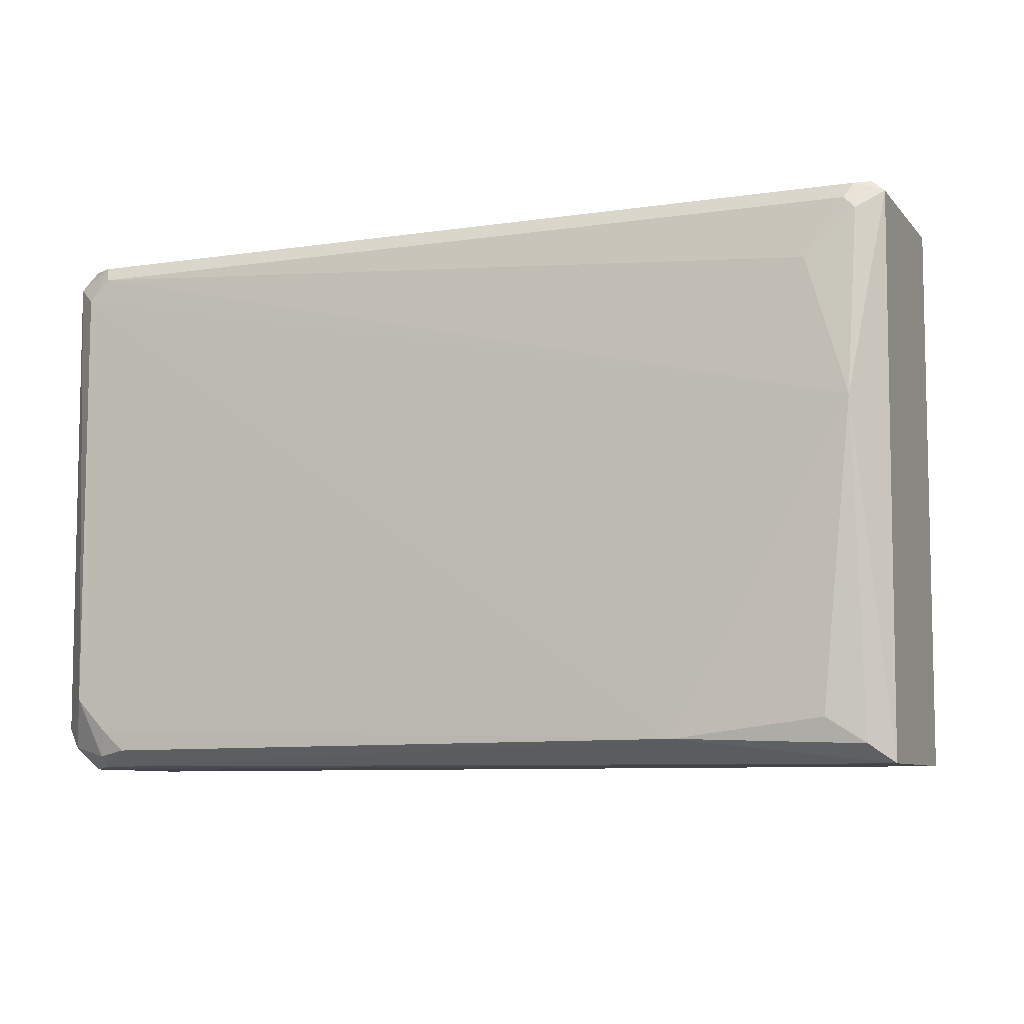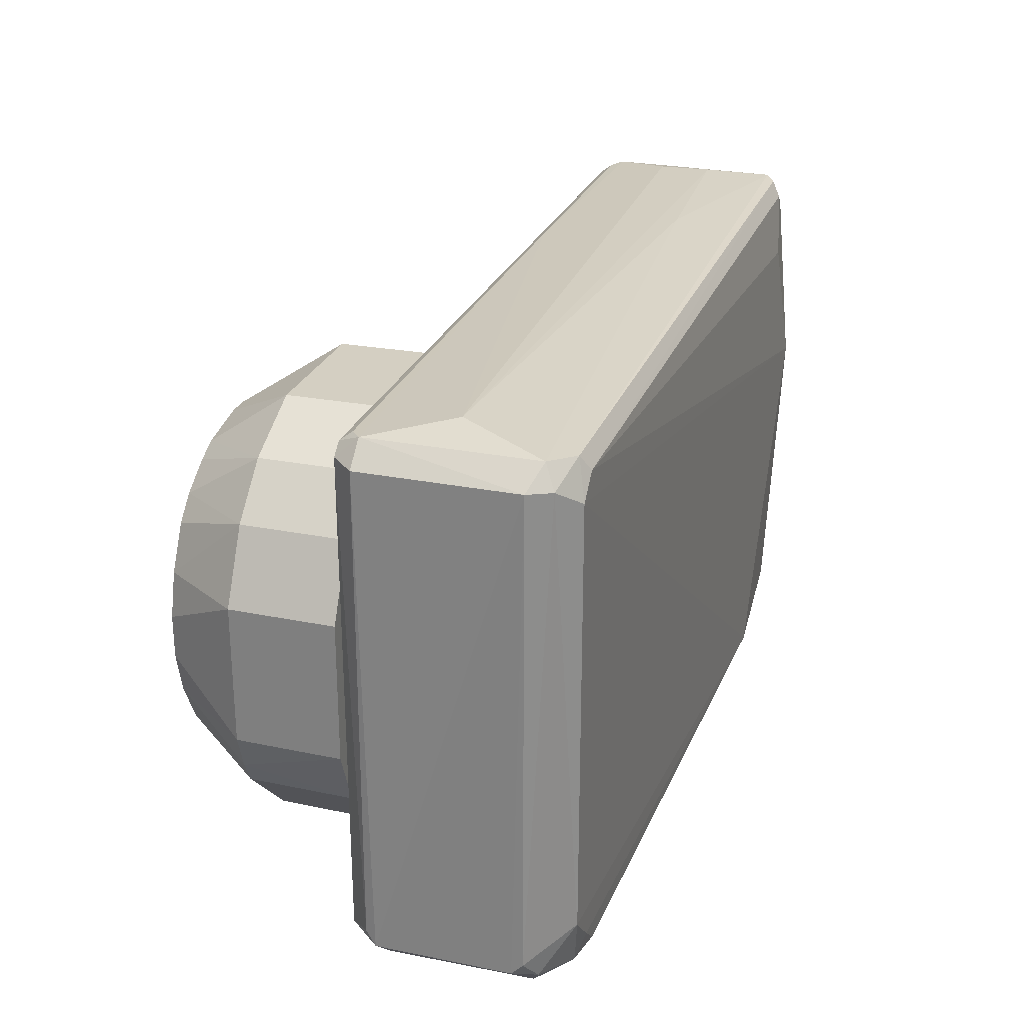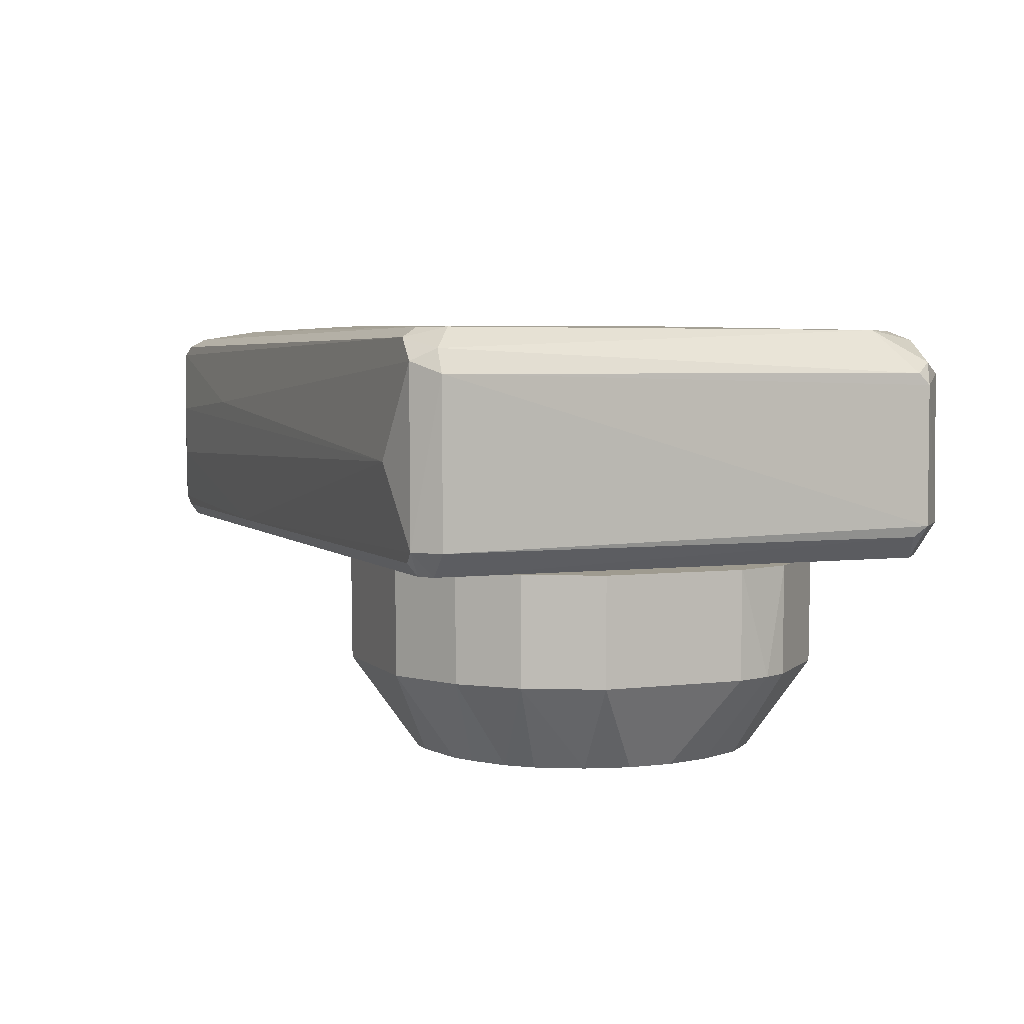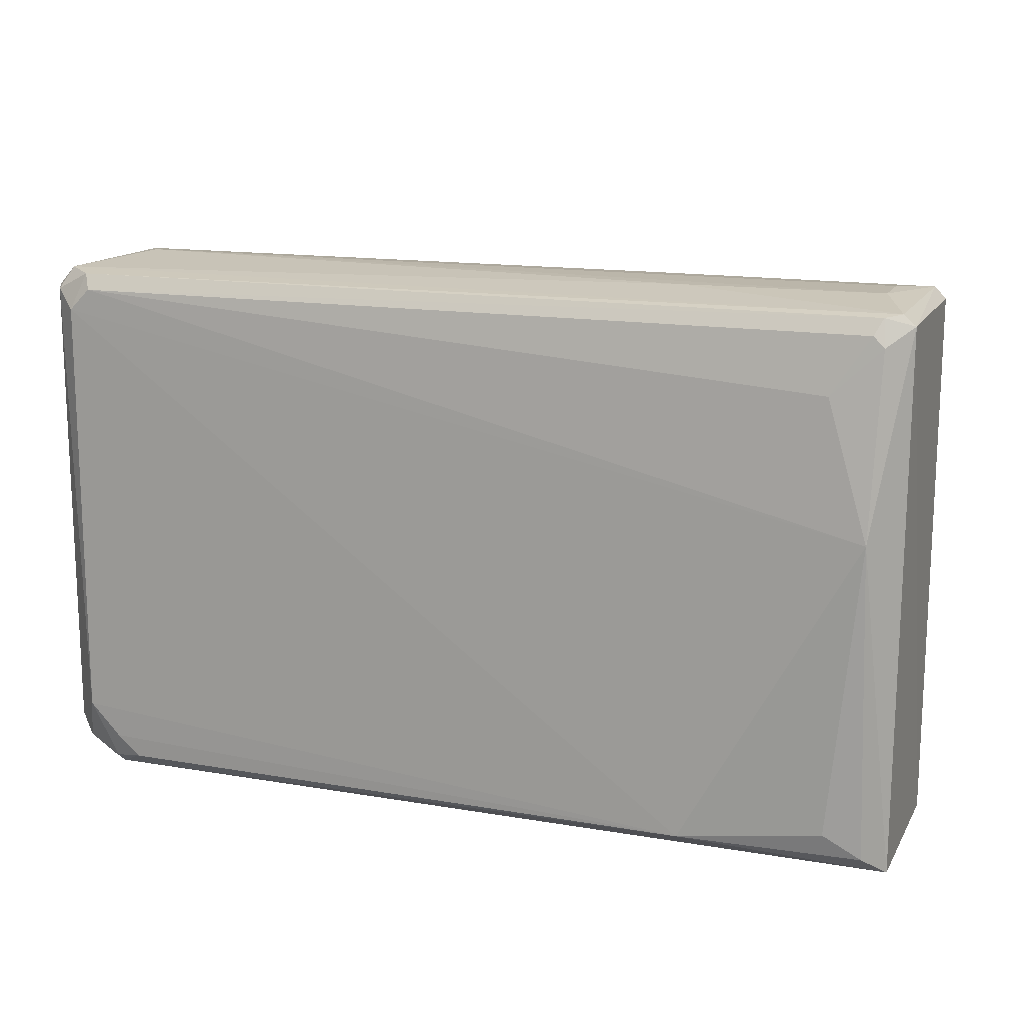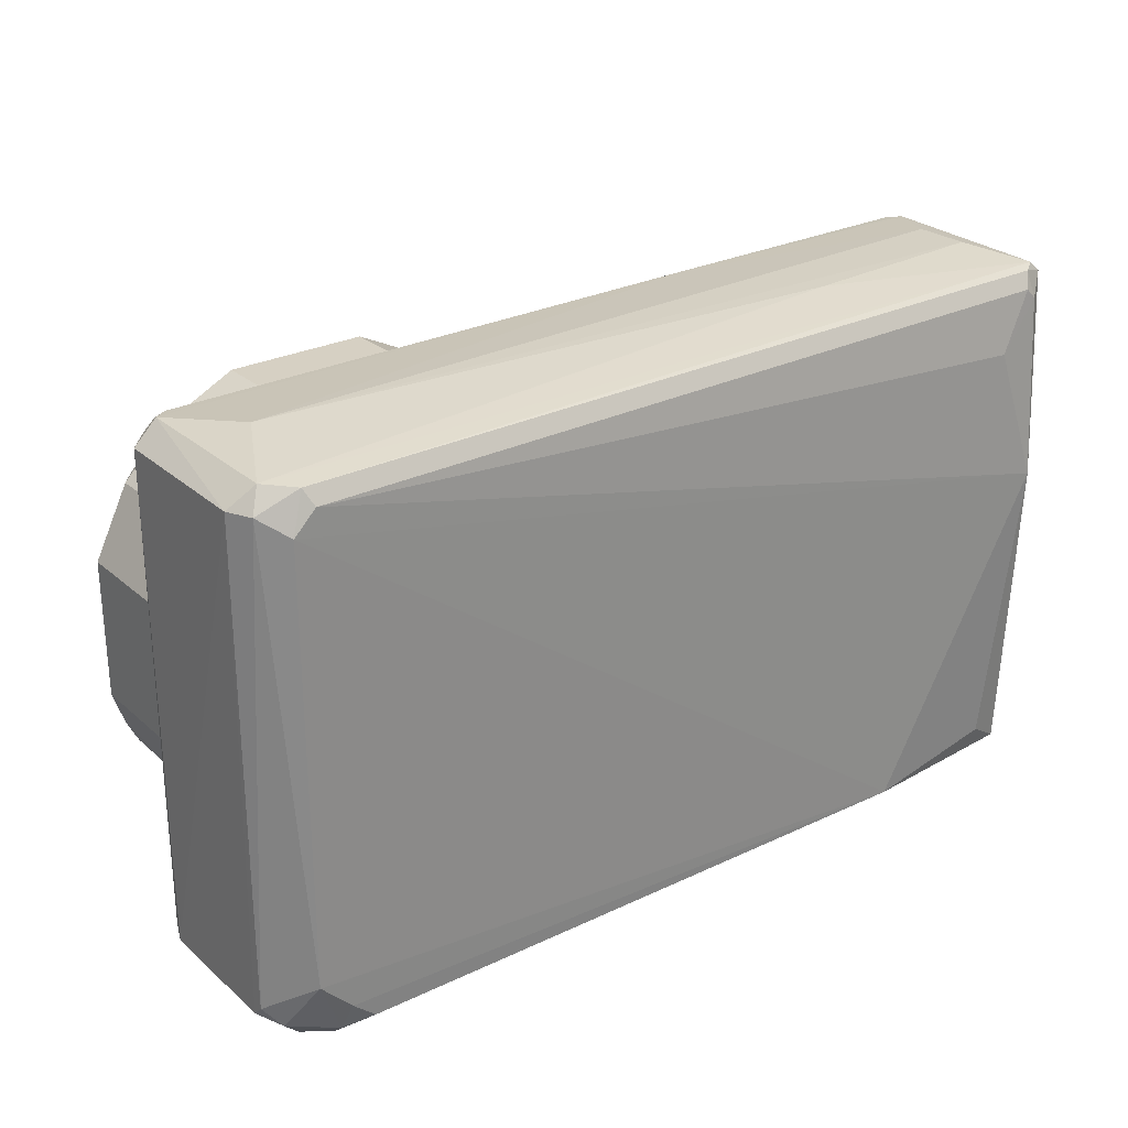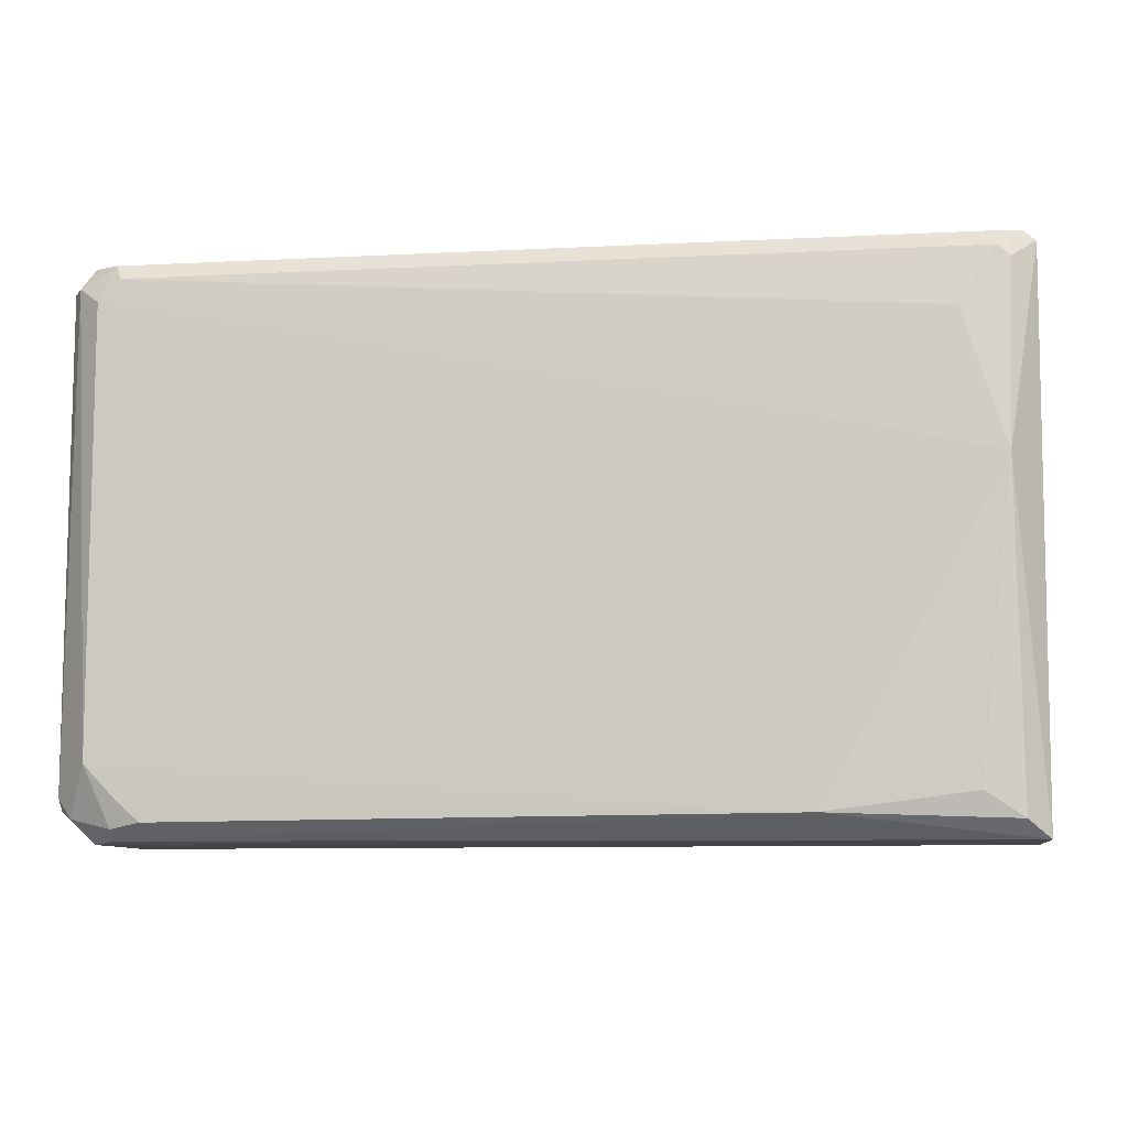
<metadata>
{"format":"obj","ext":"obj","renderer":"f3d","projection":"perspective","resolution":1024,"background":"white","views":[{"elev":-7.9,"azim":22.6,"up":"+Y"},{"elev":25.9,"azim":-72.2,"up":"+Y"},{"elev":4.1,"azim":-112.0,"up":"+Z"},{"elev":14.8,"azim":20.1,"up":"+Y"},{"elev":26.9,"azim":-37.4,"up":"+Y"},{"elev":-8.5,"azim":8.0,"up":"+Y"}]}
</metadata>
<code>
o Shape_IndexedFaceSet.001
v -0.5847 -0.2128 -0.132
v 0.1273 0.2618 -0.04613
v 0.1373 0.2527 0.01996
v 0.1593 -0.2115 -0.1411
v -0.5834 0.2455 -0.1603
v -0.5561 -0.1782 0.0281
v -0.5701 0.2525 0.01989
v 0.14 -0.1961 0.02779
v 0.1417 0.2459 -0.1605
v -0.5923 -0.183 -0.1602
v 0.1352 0.07575 0.04367
v 0.1446 -0.2047 -0.1613
v -0.6152 -0.1754 -0.00742
v -0.5615 -0.21 0.01065
v -0.5827 0.2208 0.02779
v -0.01326 -0.1914 0.04367
v 0.1609 0.246 0.01139
v -0.6111 0.2355 -0.1411
v 0.1589 -0.2112 0.01101
v -0.5528 0.2631 -0.07442
v -0.6141 0.2371 -0.007565
v 0.1508 0.2552 -0.1413
v -0.6155 -0.1852 -0.1323
v 0.09945 0.1913 0.03601
v 0.1603 0.2456 -0.1413
v -0.5832 -0.1499 0.02789
v -0.5919 0.2544 -0.141
v -0.5642 0.2394 0.02779
v -0.572 -0.2012 -0.1598
v -0.5838 -0.2122 -0.007788
v 0.1308 0.2394 0.02779
v -0.5935 0.2553 0.001791
v -0.6034 0.2365 0.01141
v -0.5934 0.2362 -0.1604
v 0.1262 0.2611 -0.09309
v 0.1086 -0.1754 0.03601
v -0.04217 0.262 -0.03668
v -0.5364 -0.196 0.02779
v -0.09784 0.2542 -0.1505
v -0.5516 -0.2096 -0.1499
v 0.1504 0.255 0.01122
v -0.6124 -0.174 -0.1413
v -0.6153 -0.1851 -0.01702
v -0.6015 -0.1923 0.001536
v -0.5805 0.2531 -0.15
v 0.14 0.2302 0.02779
v -0.5623 -0.201 0.02026
v 0.1373 -0.2096 -0.1499
v 0.1392 0.2539 -0.1503
f 39 22 49
f 11 15 16
f 1 4 19
f 11 8 19
f 8 16 19
f 16 14 19
f 4 17 19
f 17 11 19
f 10 1 23
f 21 18 23
f 4 12 25
f 12 9 25
f 17 4 25
f 9 22 25
f 22 17 25
f 6 16 26
f 16 15 26
f 18 21 27
f 3 7 28
f 7 15 28
f 15 11 28
f 11 24 28
f 1 10 29
f 10 12 29
f 1 19 30
f 19 14 30
f 3 28 31
f 28 24 31
f 20 27 32
f 27 21 32
f 15 7 33
f 21 13 33
f 13 26 33
f 26 15 33
f 7 32 33
f 32 21 33
f 5 9 34
f 9 12 34
f 12 10 34
f 27 5 34
f 18 27 34
f 20 2 35
f 2 22 35
f 8 11 36
f 16 8 36
f 11 16 36
f 2 20 37
f 20 32 37
f 14 16 38
f 16 6 38
f 9 5 39
f 27 20 39
f 20 35 39
f 35 22 39
f 4 1 40
f 1 29 40
f 29 12 40
f 7 3 41
f 3 17 41
f 22 2 41
f 17 22 41
f 32 7 41
f 2 37 41
f 37 32 41
f 10 23 42
f 23 18 42
f 34 10 42
f 18 34 42
f 13 21 43
f 23 1 43
f 21 23 43
f 1 30 43
f 43 30 44
f 26 13 44
f 13 43 44
f 5 27 45
f 39 5 45
f 27 39 45
f 17 3 46
f 11 17 46
f 24 11 46
f 3 31 46
f 31 24 46
f 6 26 47
f 30 14 47
f 38 6 47
f 14 38 47
f 44 30 47
f 26 44 47
f 12 4 48
f 4 40 48
f 40 12 48
f 22 9 49
f 9 39 49
o Shape_IndexedFaceSet
v -0.2639 0.01809 -0.3255
v -0.5972 -0.02315 -0.2532
v -0.5872 -0.05282 -0.2532
v -0.2204 0.09581 -0.1639
v -0.4685 0.2243 -0.2532
v -0.4687 -0.1526 -0.1639
v -0.568 0.1554 -0.1639
v -0.3003 -0.132 -0.2532
v -0.4999 -0.08179 -0.3255
v -0.5269 0.1268 -0.3253
v -0.3365 0.1633 -0.3255
v -0.3495 0.225 -0.1639
v -0.2403 -0.07304 -0.1639
v -0.5979 -0.02337 -0.1639
v -0.2508 0.155 -0.2532
v -0.3819 -0.1091 -0.3255
v -0.2211 -0.02315 -0.2532
v -0.4685 -0.1519 -0.2532
v -0.5972 0.09559 -0.2532
v -0.3498 0.2243 -0.2532
v -0.3495 -0.1526 -0.1639
v -0.5544 0.01809 -0.3255
v -0.4687 0.225 -0.1639
v -0.5279 0.1945 -0.2532
v -0.4182 0.1815 -0.3255
v -0.5184 -0.1327 -0.1639
v -0.2911 -0.05457 -0.3255
v -0.2211 0.09559 -0.2532
v -0.2899 0.1952 -0.1639
v -0.518 -0.132 -0.2532
v -0.273 0.09069 -0.3255
v -0.3498 -0.1519 -0.2532
v -0.5979 0.09581 -0.1639
v -0.2409 -0.07263 -0.2532
v -0.2204 -0.02337 -0.1639
v -0.578 -0.07304 -0.1639
v -0.2904 0.1945 -0.2532
v -0.5674 0.155 -0.2532
v -0.4817 0.1633 -0.3255
v -0.2999 -0.1327 -0.1639
v -0.4363 -0.1091 -0.3255
v -0.5271 -0.05457 -0.3255
v -0.5283 0.1952 -0.1639
v -0.2502 0.1554 -0.1639
v -0.5773 -0.07263 -0.2532
v -0.3002 0.1361 -0.3255
v -0.5453 0.09069 -0.3255
v -0.3184 -0.08179 -0.3255
v -0.273 -0.01825 -0.3255
v -0.4982 -0.1419 -0.2532
v -0.3201 -0.1419 -0.2532
v -0.5453 -0.01825 -0.3255
v -0.3547 0.1724 -0.3255
v -0.2639 0.05434 -0.3255
v -0.5544 0.05434 -0.3255
v -0.4636 0.1724 -0.3255
v -0.509 0.1452 -0.3255
v -0.4636 -0.1 -0.3255
v -0.3547 -0.1 -0.3255
v -0.4001 0.1815 -0.3255
f 102 74 109
f 55 53 56
f 50 58 60
f 56 53 61
f 53 55 62
f 51 52 63
f 55 56 63
f 58 50 65
f 51 63 68
f 54 61 69
f 62 55 70
f 55 67 70
f 60 58 71
f 51 68 71
f 61 54 72
f 56 61 72
f 72 54 73
f 54 69 74
f 60 71 74
f 55 63 75
f 65 50 76
f 64 53 77
f 66 50 77
f 53 66 77
f 61 53 78
f 69 61 78
f 50 60 80
f 64 77 80
f 67 65 81
f 70 67 81
f 63 56 82
f 56 68 82
f 68 63 82
f 62 57 83
f 66 62 83
f 53 62 84
f 66 53 84
f 62 66 84
f 63 52 85
f 75 63 85
f 79 75 85
f 78 64 86
f 69 78 86
f 68 56 87
f 56 73 87
f 74 71 88
f 57 62 89
f 62 70 89
f 58 65 90
f 65 67 90
f 71 58 91
f 58 79 91
f 56 72 92
f 73 56 92
f 72 73 92
f 53 64 93
f 78 53 93
f 64 78 93
f 85 52 94
f 79 85 94
f 91 79 94
f 80 60 95
f 64 80 95
f 60 86 95
f 86 64 95
f 68 87 96
f 87 59 96
f 88 71 96
f 65 76 97
f 83 57 97
f 76 83 97
f 50 66 98
f 76 50 98
f 66 83 98
f 83 76 98
f 67 55 99
f 55 75 99
f 75 79 99
f 70 81 100
f 57 89 100
f 89 70 100
f 52 51 101
f 51 71 101
f 71 91 101
f 94 52 101
f 91 94 101
f 60 74 102
f 86 60 102
f 69 86 102
f 77 50 103
f 50 80 103
f 80 77 103
f 71 68 104
f 68 96 104
f 96 71 104
f 73 54 105
f 54 74 105
f 88 73 105
f 74 88 105
f 59 87 106
f 87 73 106
f 73 88 106
f 96 59 106
f 88 96 106
f 79 58 107
f 58 90 107
f 90 67 107
f 67 99 107
f 99 79 107
f 81 65 108
f 97 57 108
f 65 97 108
f 100 81 108
f 57 100 108
f 74 69 109
f 69 102 109

</code>
